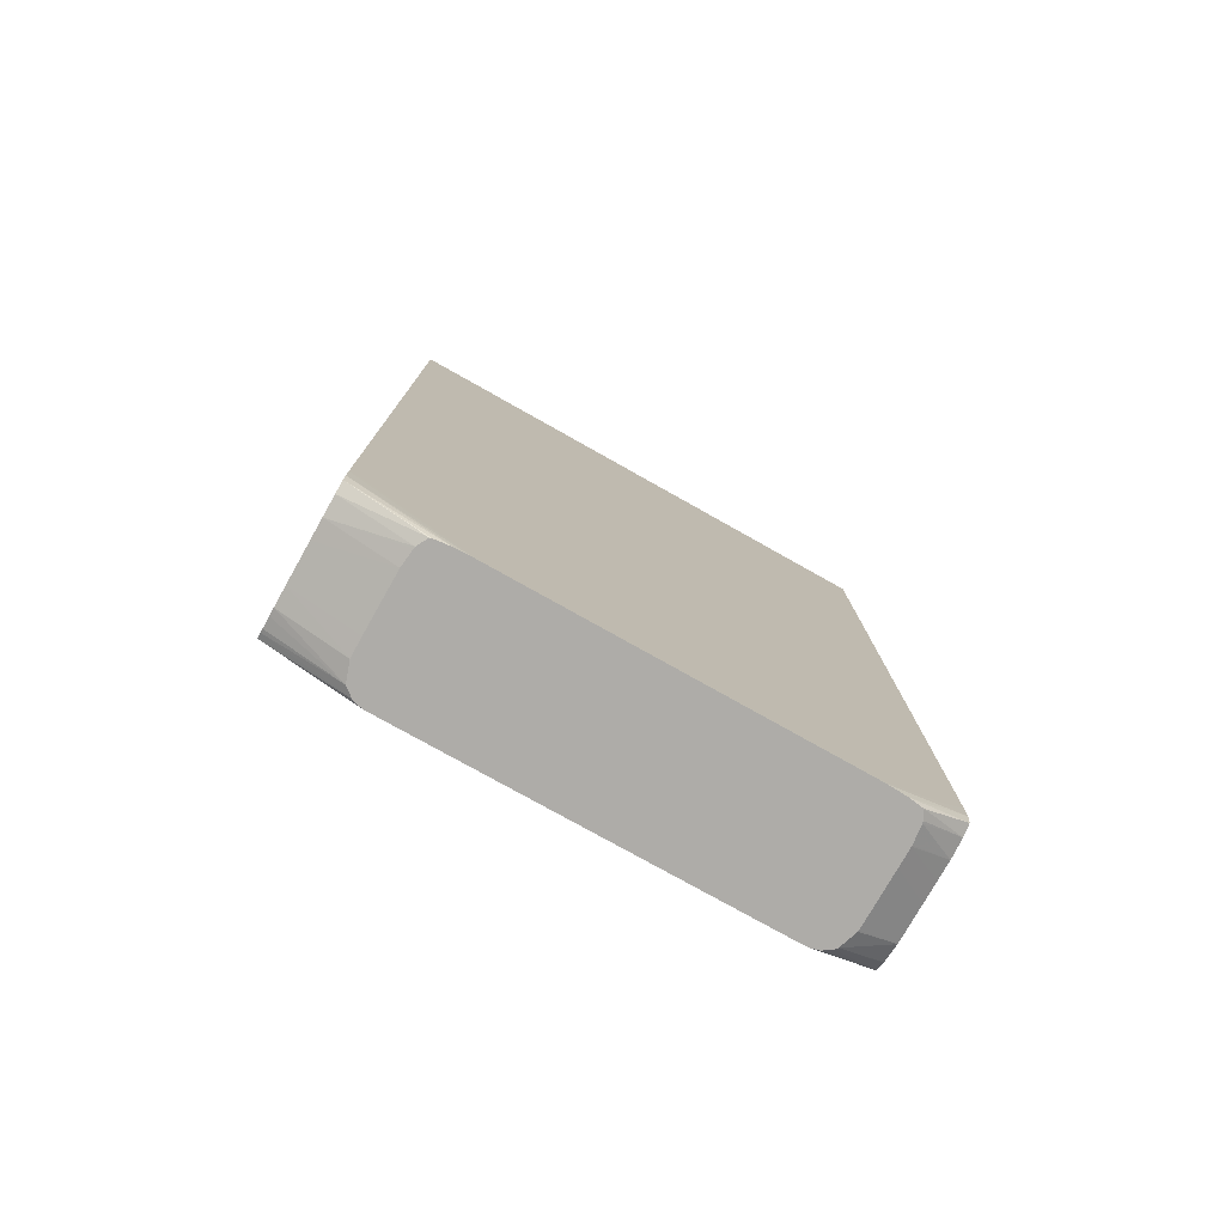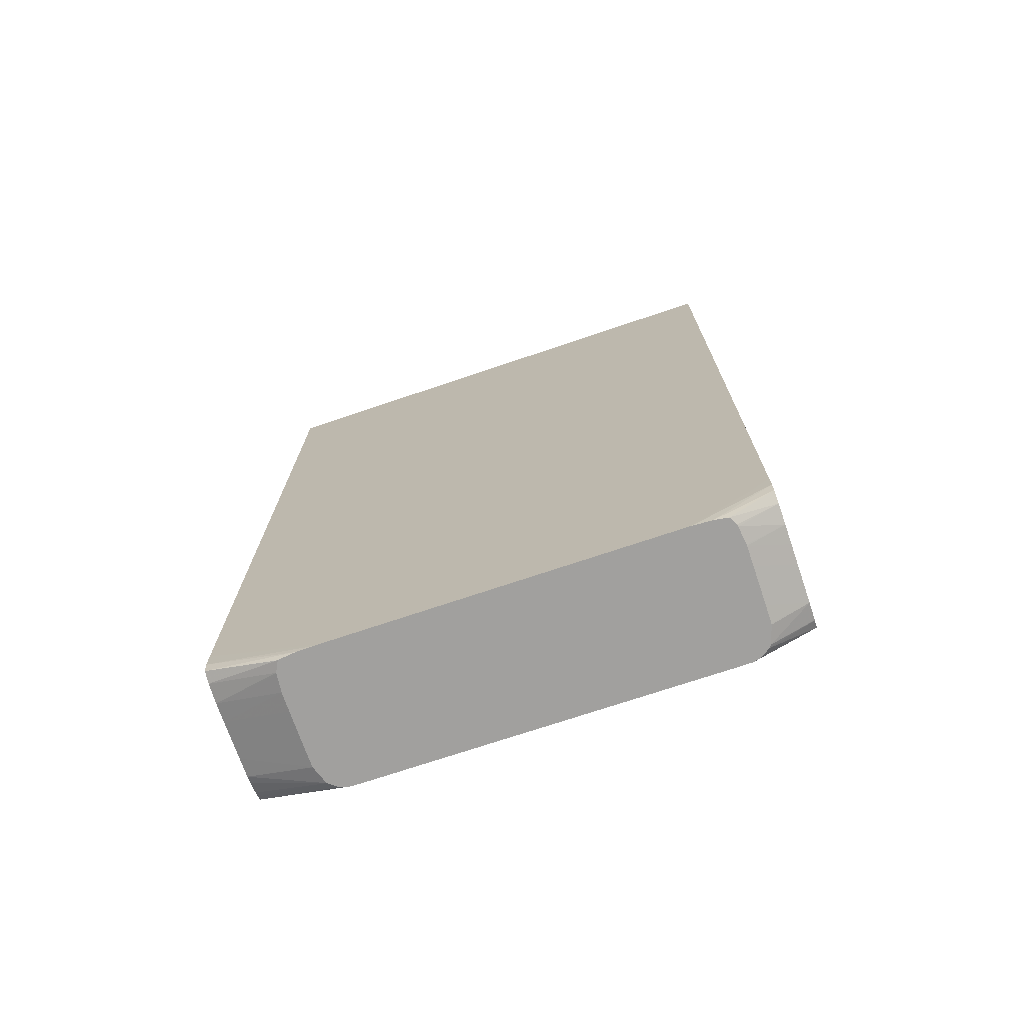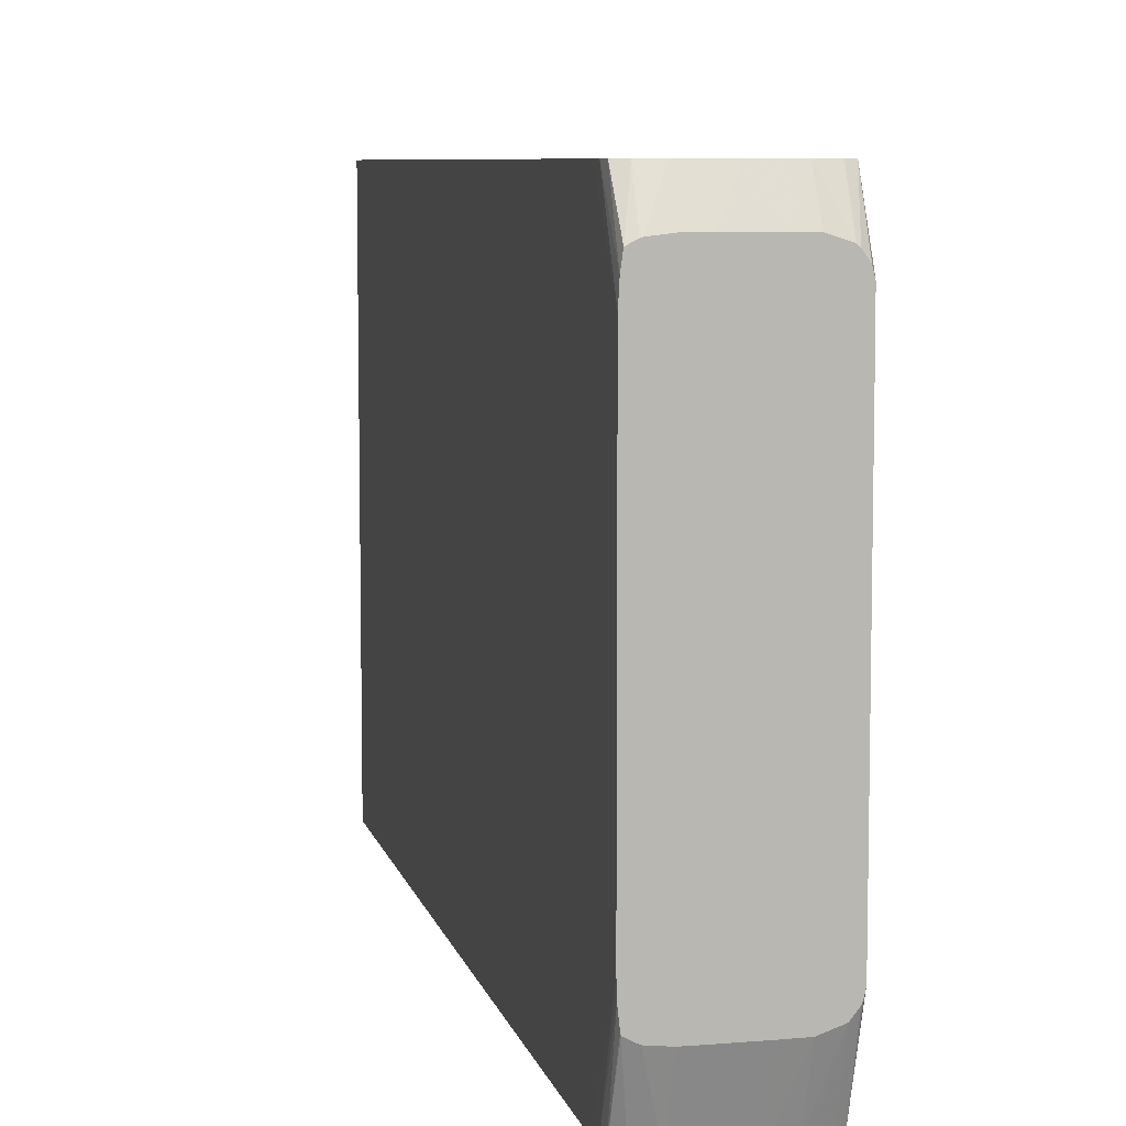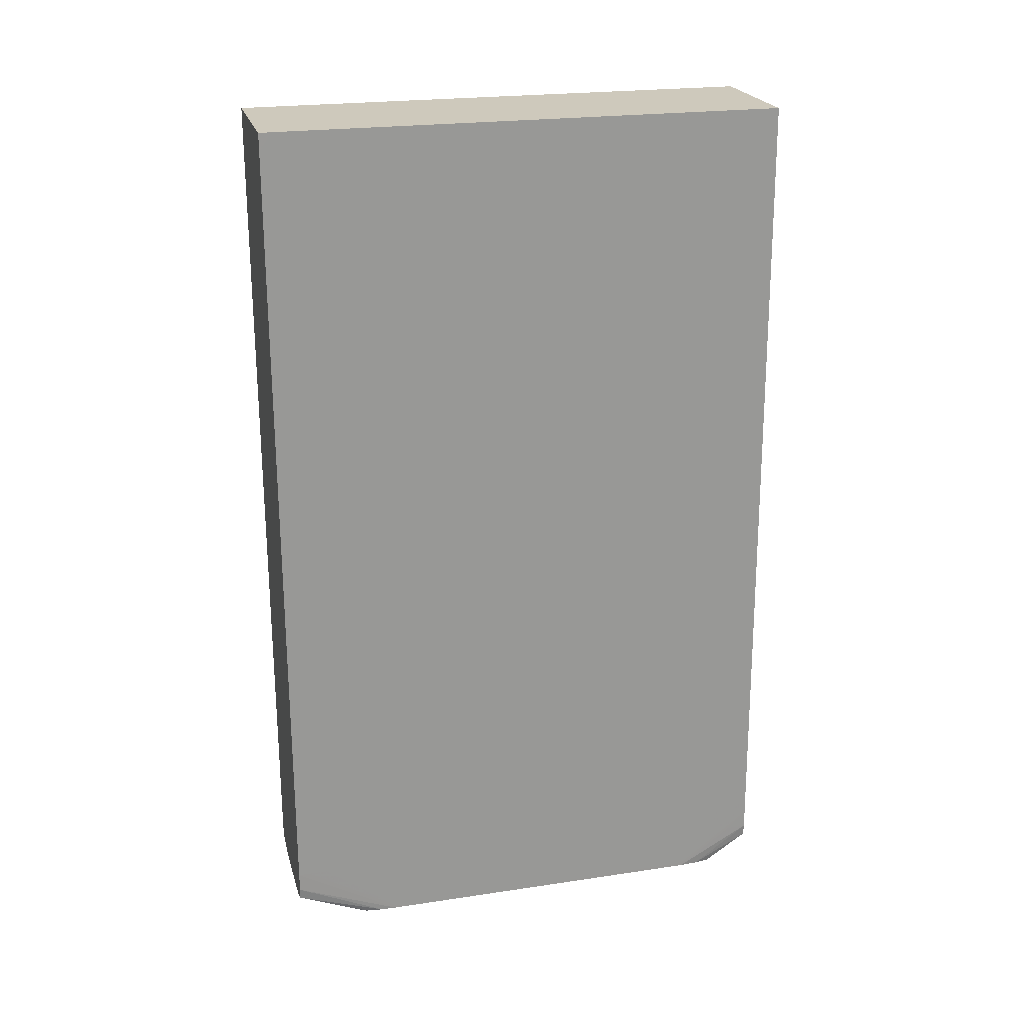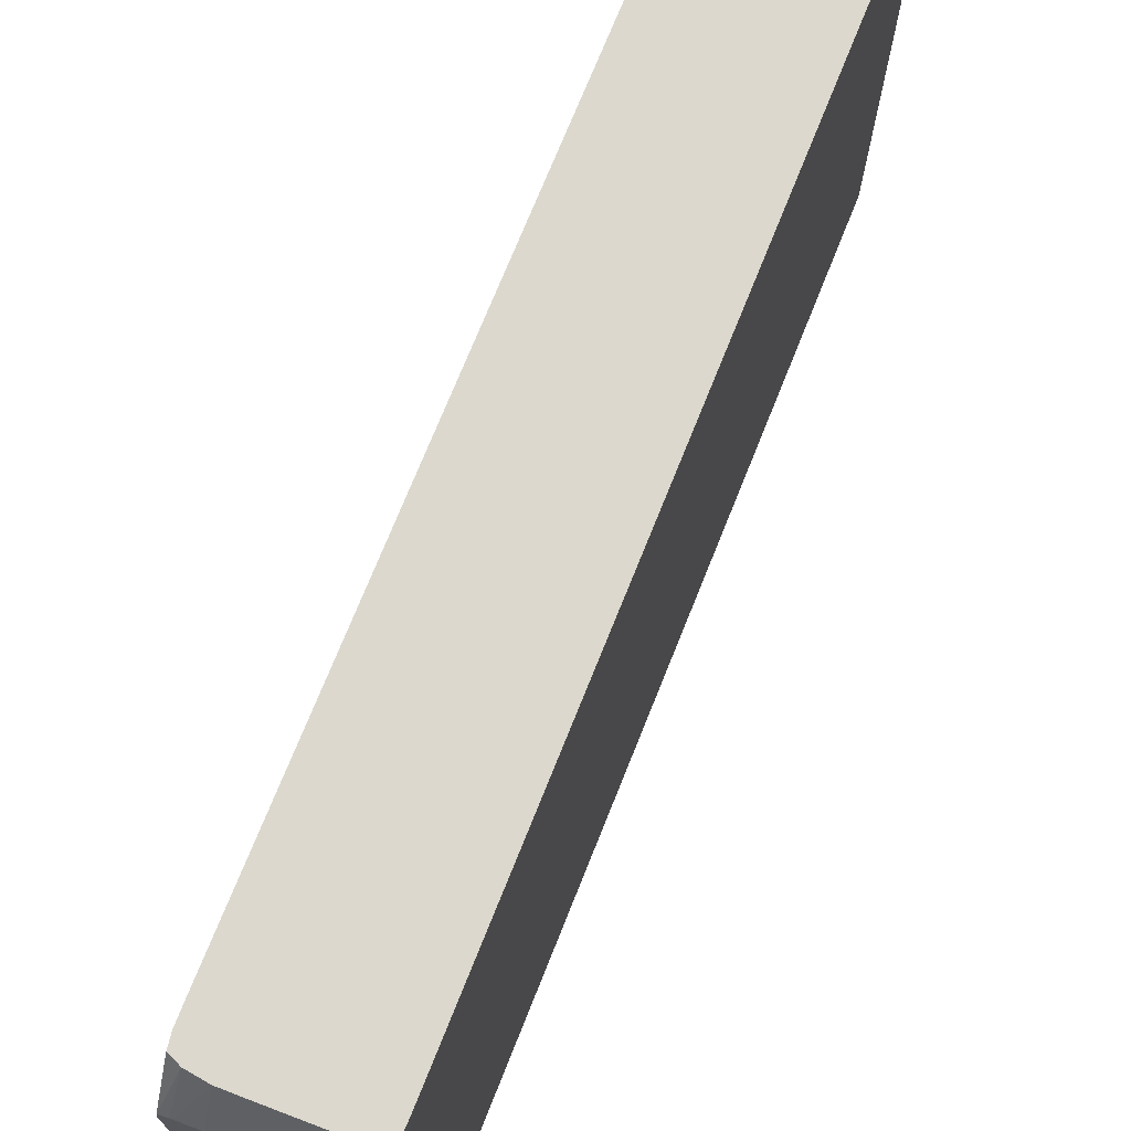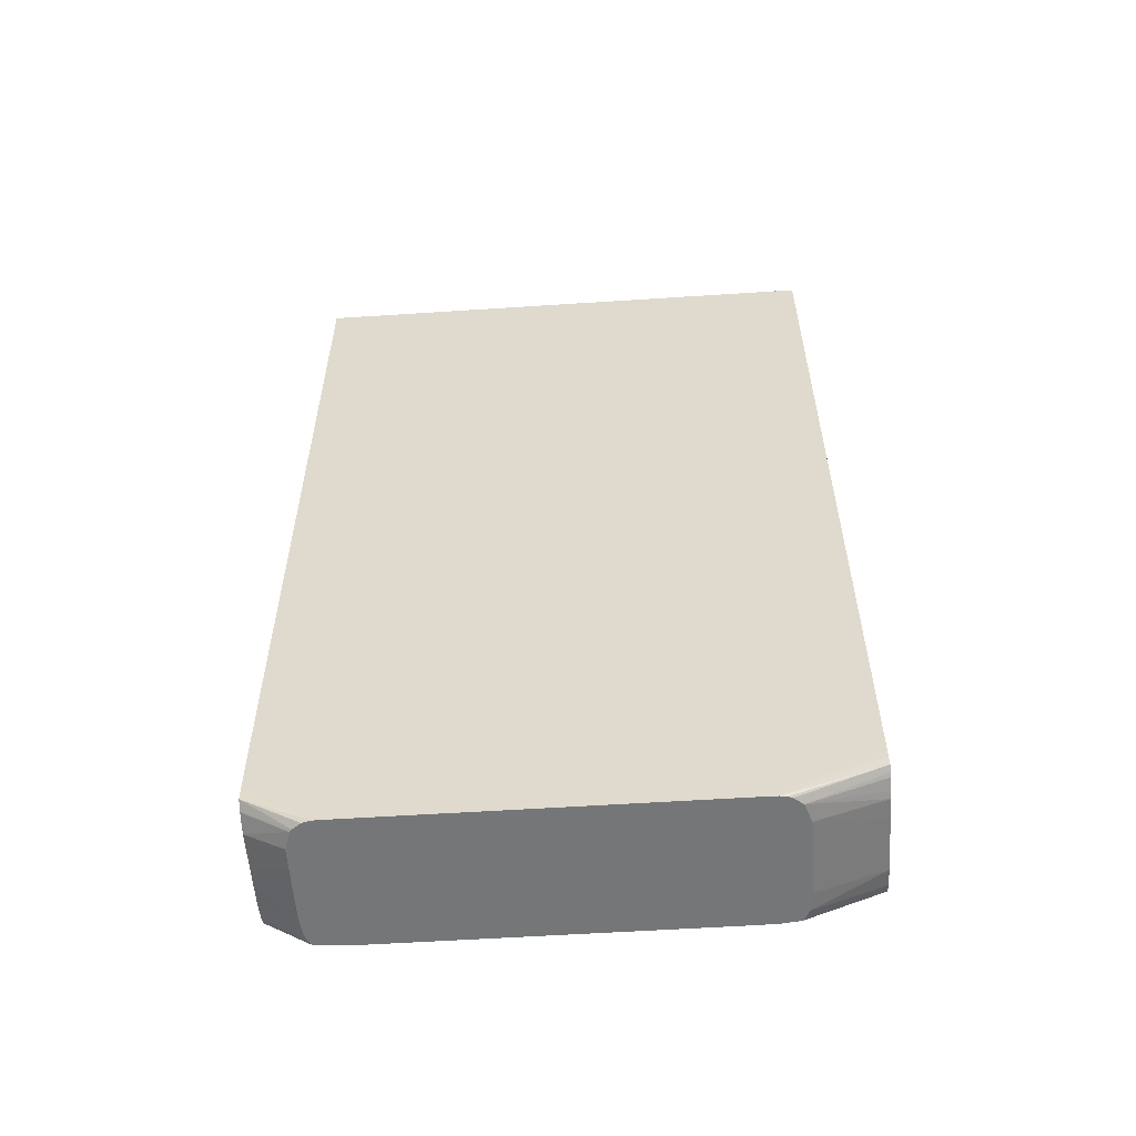
<metadata>
{"format":"obj","ext":"obj","renderer":"f3d","projection":"perspective","resolution":1024,"background":"white","views":[{"elev":-76.8,"azim":60.6,"up":"+Z"},{"elev":-71.8,"azim":108.7,"up":"+Z"},{"elev":7.5,"azim":166.6,"up":"+Y"},{"elev":22.5,"azim":75.5,"up":"+Z"},{"elev":72.5,"azim":-159.2,"up":"+Y"},{"elev":-56.8,"azim":-86.1,"up":"+Z"}]}
</metadata>
<code>
v -0.05183 -0.04216 0.02582
v -0.05027 -0.04216 0.02582
v -0.05261 -0.04215 0.02582
v -0.05261 -0.03947 0.02487
v -0.05183 -0.03948 0.02487
v -0.04949 -0.04216 0.02582
v -0.05027 -0.03948 0.02487
v -0.04949 -0.03948 0.02487
v -0.05292 -0.04215 0.02588
v -0.05338 -0.03921 0.02487
v -0.05262 -0.03947 0.02487
v -0.04871 -0.04216 0.02592
v -0.0488 -0.0394 0.02487
v -0.04871 -0.03939 0.02487
v -0.05339 -0.04215 0.02599
v -0.05367 -0.03885 0.02487
v -0.05355 -0.04215 0.02605
v -0.04827 -0.04216 0.02611
v -0.04828 -0.03917 0.02487
v -0.05374 -0.03867 0.02487
v -0.05379 -0.04215 0.02617
v -0.04821 -0.04216 0.02657
v -0.04826 -0.0391 0.02487
v -0.04819 -0.03843 0.02487
v -0.05378 -0.0384 0.02487
v -0.05381 -0.04215 0.02657
v -0.04817 -0.03779 0.02487
v -0.04822 -0.04216 0.02735
v -0.05379 -0.03779 0.02487
v -0.05382 -0.04215 0.02688
v -0.04817 -0.03765 0.02487
v -0.04817 -0.03779 0.02502
v -0.04821 -0.04168 0.02735
v -0.04826 -0.04216 0.03017
v -0.0538 -0.03779 0.02579
v -0.05379 -0.03721 0.02487
v -0.05383 -0.04215 0.02735
v -0.04817 -0.03687 0.02487
v -0.04843 -0.04217 0.03982
v -0.04828 -0.04216 0.03095
v -0.04821 -0.0409 0.02735
v -0.04824 -0.04168 0.02891
v -0.0538 -0.02377 0.02579
v -0.05387 -0.04215 0.02969
v -0.05415 -0.04216 0.04557
v -0.05438 -0.04168 0.05851
v -0.05442 -0.02065 0.06085
v -0.05379 -0.03565 0.02487
v -0.04817 -0.03531 0.02487
v -0.04817 -0.03156 0.02502
v -0.04874 -0.04217 0.05773
v -0.05387 -0.02059 0.02975
v -0.05383 -0.02059 0.02741
v -0.05379 -0.02377 0.02487
v -0.05379 -0.02475 0.02487
v -0.05379 -0.02786 0.02487
v -0.05434 -0.04216 0.05648
v -0.0544 -0.04216 0.06007
v -0.05442 -0.03233 0.06085
v -0.05442 -0.03389 0.06085
v -0.05442 -0.0206 0.06085
v -0.05439 -0.0206 0.05929
v -0.05436 -0.0206 0.05778
v -0.05421 -0.0206 0.04921
v -0.05412 -0.0206 0.04376
v -0.04817 -0.02455 0.02487
v -0.04817 -0.02377 0.02502
v -0.04879 -0.02688 0.06007
v -0.04879 -0.0409 0.06007
v -0.04879 -0.04217 0.06007
v -0.05381 -0.02059 0.02657
v -0.05382 -0.02143 0.02657
v -0.05378 -0.02316 0.02487
v -0.05442 -0.04216 0.06084
v -0.0488 -0.02144 0.06085
v -0.0488 -0.02066 0.06085
v -0.05404 -0.0206 0.06085
v -0.0488 -0.04217 0.06085
v -0.0488 -0.04168 0.06085
v -0.0488 -0.04012 0.06085
v -0.0488 -0.03857 0.06085
v -0.04817 -0.02377 0.02487
v -0.0482 -0.02143 0.02657
v -0.04822 -0.02061 0.02735
v -0.04823 -0.02061 0.02813
v -0.04826 -0.02061 0.02969
v -0.04836 -0.02065 0.03592
v -0.04873 -0.02065 0.05695
v -0.05379 -0.02059 0.02619
v -0.0537 -0.02282 0.02487
v -0.05379 -0.02059 0.02616
v -0.0488 -0.02061 0.06085
v -0.04877 -0.02061 0.05929
v -0.04821 -0.02299 0.02487
v -0.04821 -0.02061 0.02657
v -0.04821 -0.02065 0.02657
v -0.04873 -0.02061 0.05691
v -0.05365 -0.02275 0.02487
v -0.05342 -0.02059 0.02596
v -0.05345 -0.02246 0.02487
v -0.0483 -0.02241 0.02487
v -0.04826 -0.0206 0.02609
v -0.05339 -0.02059 0.02595
v -0.05334 -0.02237 0.02487
v -0.04863 -0.02223 0.02487
v -0.04871 -0.0206 0.02587
v -0.05261 -0.0206 0.02575
v -0.05261 -0.02213 0.02487
v -0.04871 -0.02221 0.02487
v -0.04949 -0.0206 0.02575
v -0.0511 -0.0206 0.02575
v -0.05183 -0.02212 0.02487
v -0.05256 -0.02213 0.02487
v -0.04944 -0.02213 0.02487
v -0.05027 -0.0206 0.02575
v -0.04949 -0.02212 0.02487
v -0.05027 -0.02212 0.02487
v -0.05105 -0.02212 0.02487
f 1 2 6
f 1 6 12
f 1 12 18
f 1 18 22
f 1 22 28
f 1 28 34
f 1 34 40
f 1 40 39
f 1 39 51
f 1 51 70
f 1 70 78
f 1 78 74
f 1 74 58
f 1 58 57
f 1 57 45
f 1 45 44
f 1 44 37
f 1 37 30
f 1 30 26
f 1 26 21
f 1 21 17
f 1 17 15
f 1 15 9
f 1 9 3
f 1 3 4
f 1 4 5
f 1 5 2
f 2 5 7
f 2 7 8
f 2 8 6
f 3 9 10
f 3 10 11
f 3 11 4
f 4 11 10
f 4 10 16
f 4 16 20
f 4 20 25
f 4 25 29
f 4 29 36
f 4 36 48
f 4 48 56
f 4 56 55
f 4 55 54
f 4 54 73
f 4 73 90
f 4 90 98
f 4 98 100
f 4 100 104
f 4 104 108
f 4 108 113
f 4 113 112
f 4 112 118
f 4 118 117
f 4 117 116
f 4 116 114
f 4 114 109
f 4 109 105
f 4 105 101
f 4 101 94
f 4 94 82
f 4 82 66
f 4 66 49
f 4 49 38
f 4 38 31
f 4 31 27
f 4 27 24
f 4 24 23
f 4 23 19
f 4 19 14
f 4 14 13
f 4 13 8
f 4 8 7
f 4 7 5
f 6 8 13
f 6 13 14
f 6 14 12
f 9 15 10
f 10 15 17
f 10 17 16
f 12 14 19
f 12 19 18
f 16 17 21
f 16 21 20
f 18 19 23
f 18 23 24
f 18 24 22
f 20 21 25
f 21 26 25
f 22 24 27
f 22 27 28
f 25 26 29
f 26 30 29
f 27 31 32
f 27 32 28
f 28 33 34
f 28 32 33
f 29 35 36
f 29 30 37
f 29 37 35
f 31 38 32
f 32 38 39
f 32 39 40
f 32 40 41
f 32 41 33
f 33 41 42
f 33 42 40
f 33 40 34
f 35 43 36
f 35 37 44
f 35 44 45
f 35 45 46
f 35 46 47
f 35 47 43
f 36 43 48
f 38 49 39
f 39 49 50
f 39 50 51
f 40 42 41
f 43 52 53
f 43 53 54
f 43 54 55
f 43 55 56
f 43 56 48
f 43 47 52
f 45 57 46
f 46 57 58
f 46 58 47
f 47 58 59
f 47 59 60
f 47 60 61
f 47 61 62
f 47 62 63
f 47 63 64
f 47 64 65
f 47 65 52
f 49 66 67
f 49 67 50
f 50 67 68
f 50 68 51
f 51 68 69
f 51 69 70
f 52 65 64
f 52 64 63
f 52 63 62
f 52 62 61
f 52 61 77
f 52 77 92
f 52 92 93
f 52 93 97
f 52 97 86
f 52 86 85
f 52 85 84
f 52 84 95
f 52 95 102
f 52 102 106
f 52 106 110
f 52 110 115
f 52 115 111
f 52 111 107
f 52 107 103
f 52 103 99
f 52 99 91
f 52 91 89
f 52 89 71
f 52 71 53
f 53 71 72
f 53 72 54
f 54 72 71
f 54 71 73
f 58 74 59
f 59 74 60
f 60 75 76
f 60 76 77
f 60 77 61
f 60 74 78
f 60 78 79
f 60 79 80
f 60 80 81
f 60 81 75
f 66 82 67
f 67 82 83
f 67 83 84
f 67 84 85
f 67 85 86
f 67 86 87
f 67 87 88
f 67 88 68
f 68 88 75
f 68 75 69
f 69 75 81
f 69 81 80
f 69 80 79
f 69 79 70
f 70 79 78
f 71 89 73
f 73 89 91
f 73 91 90
f 75 92 76
f 75 88 93
f 75 93 92
f 76 92 77
f 82 94 95
f 82 95 96
f 82 96 83
f 83 96 84
f 84 96 95
f 86 97 88
f 86 88 87
f 88 97 93
f 90 91 98
f 91 99 100
f 91 100 98
f 94 101 102
f 94 102 95
f 99 103 104
f 99 104 100
f 101 105 106
f 101 106 102
f 103 107 104
f 104 107 108
f 105 109 106
f 106 109 110
f 107 111 112
f 107 112 113
f 107 113 108
f 109 114 110
f 110 114 116
f 110 116 115
f 111 117 118
f 111 118 112
f 111 115 116
f 111 116 117

</code>
